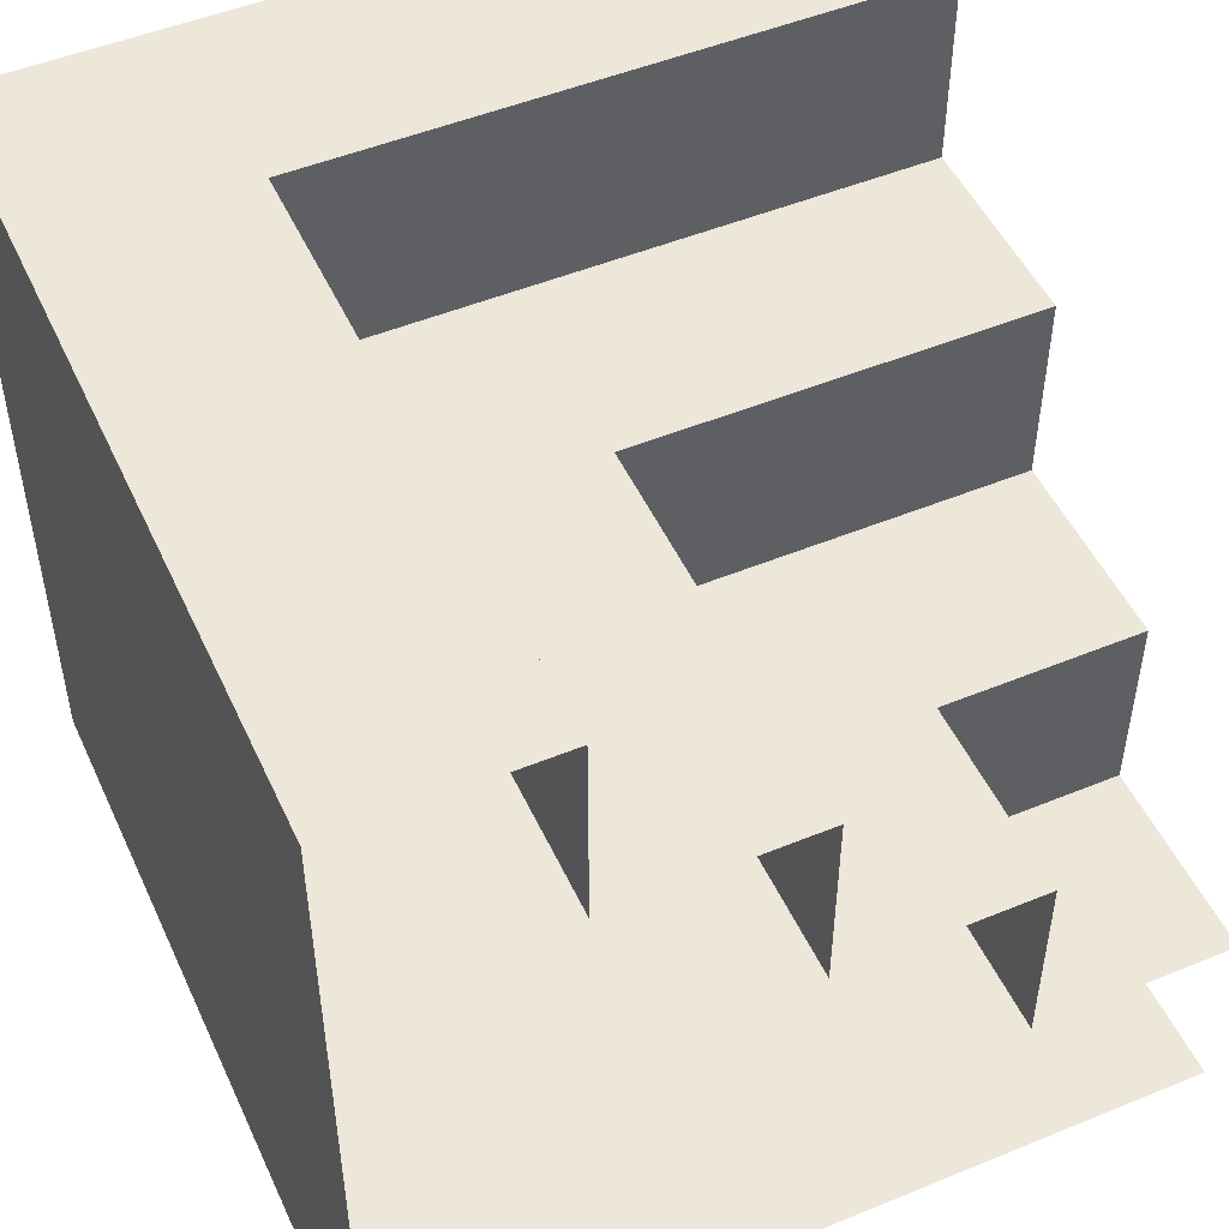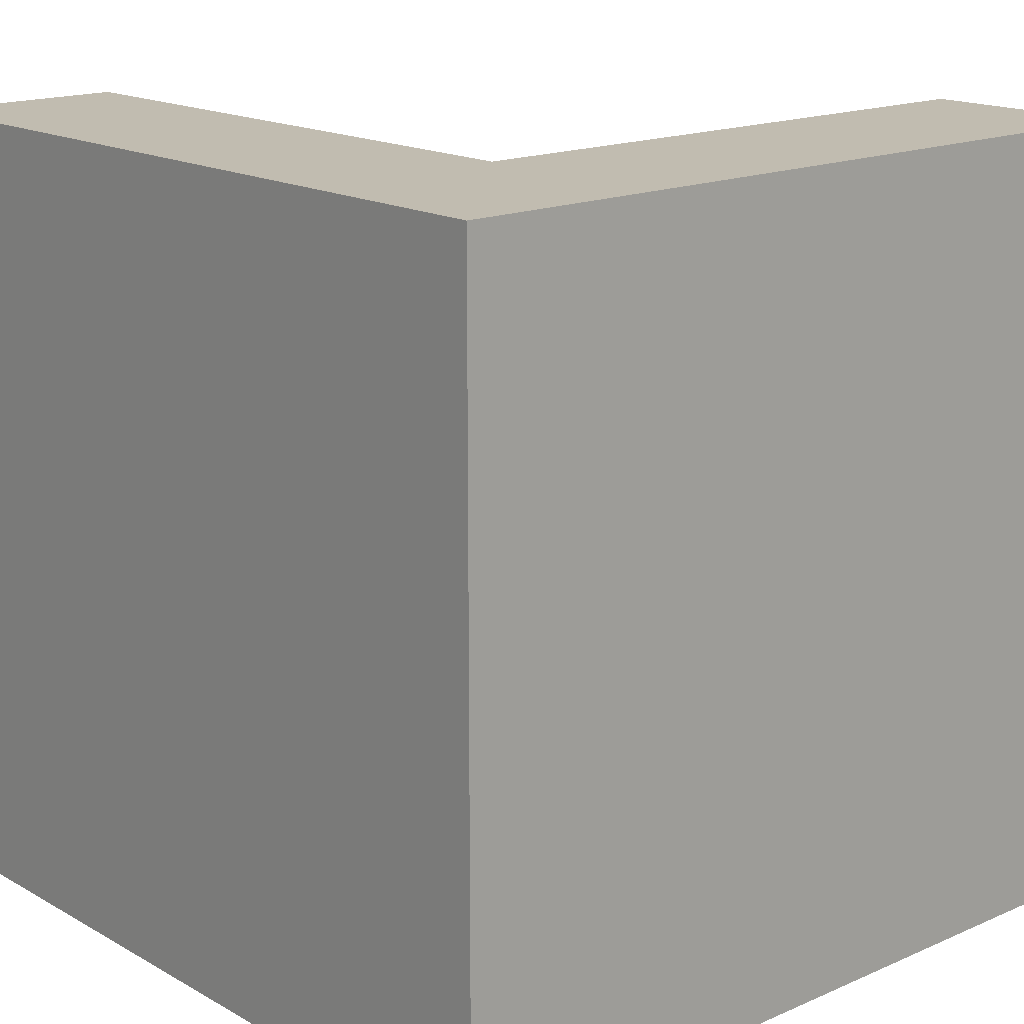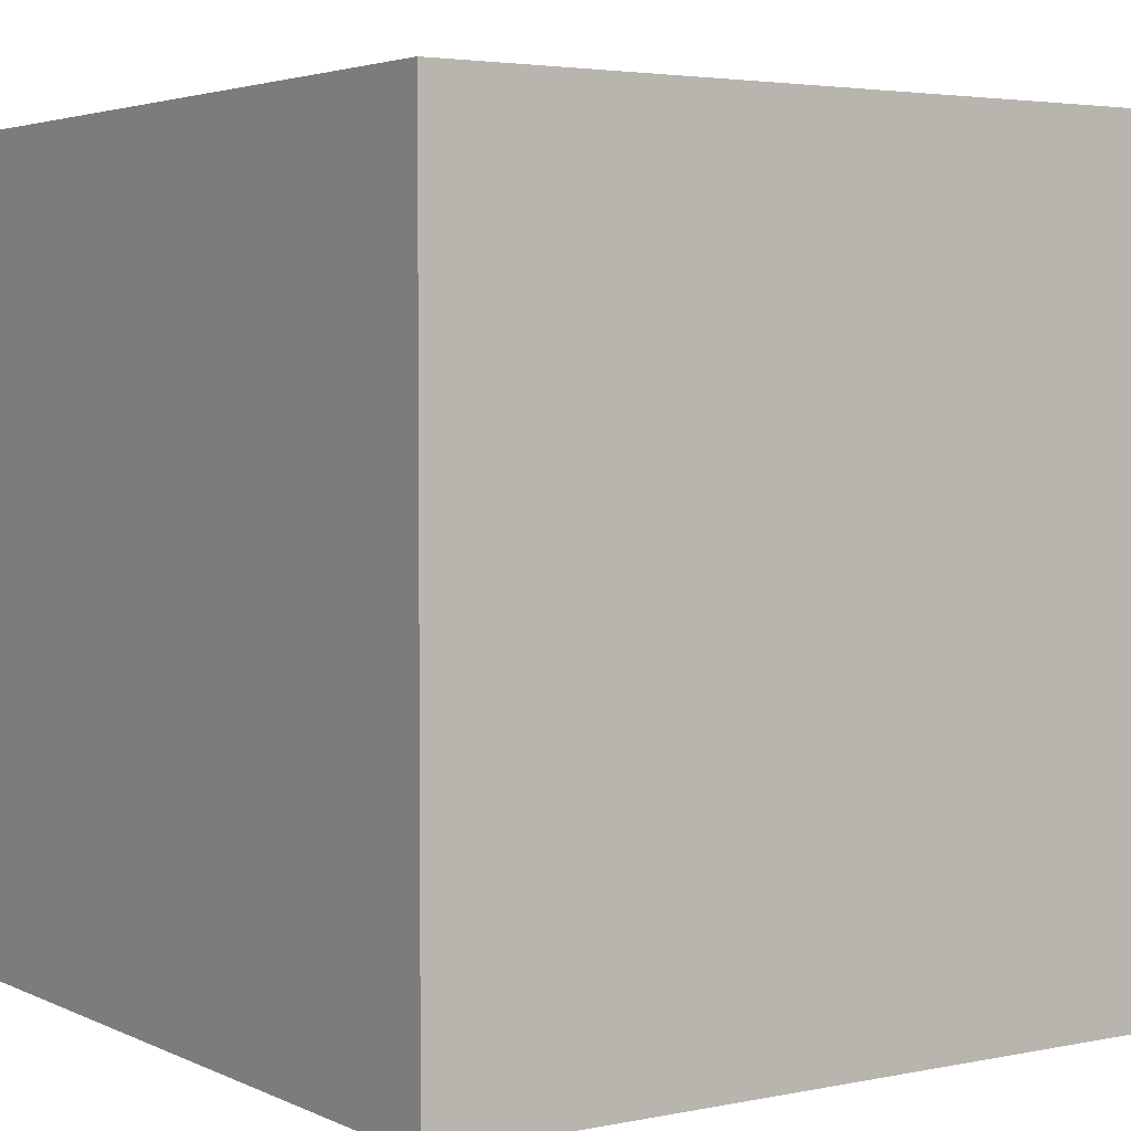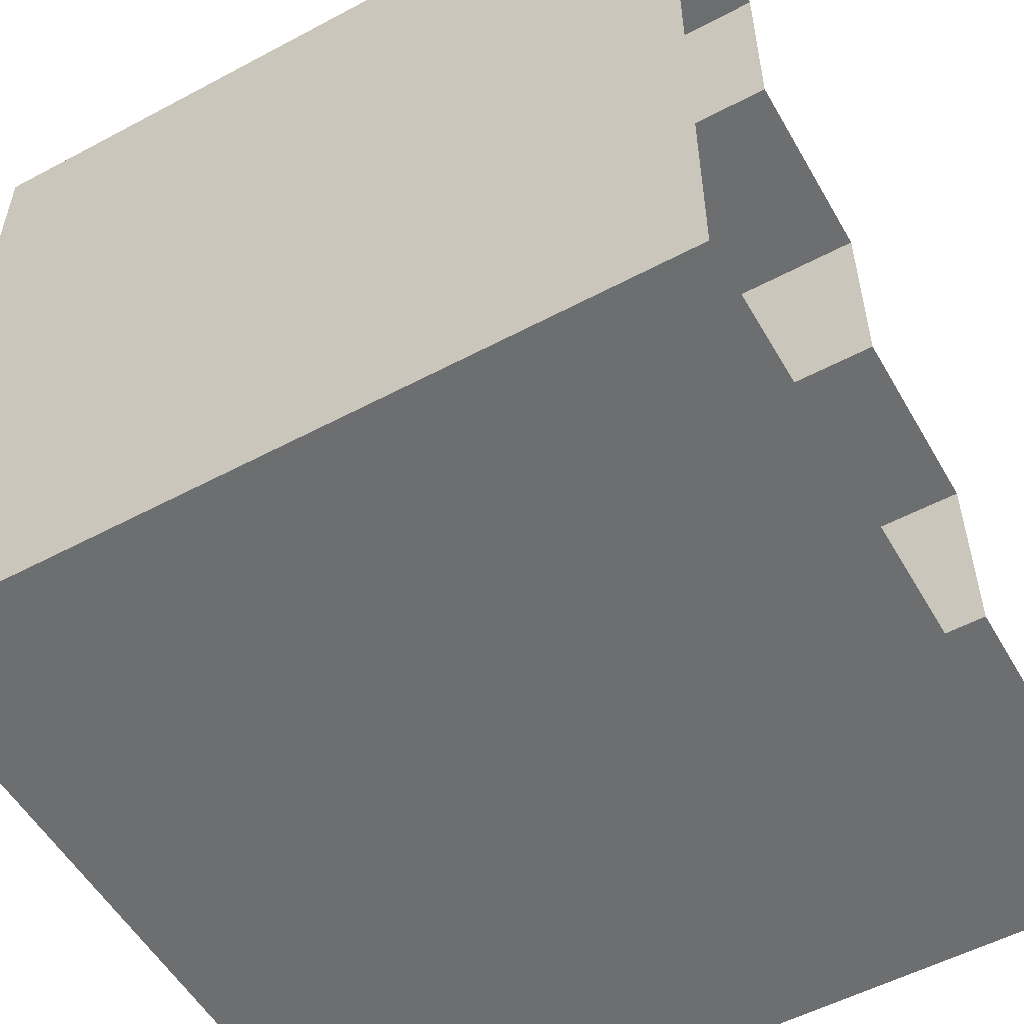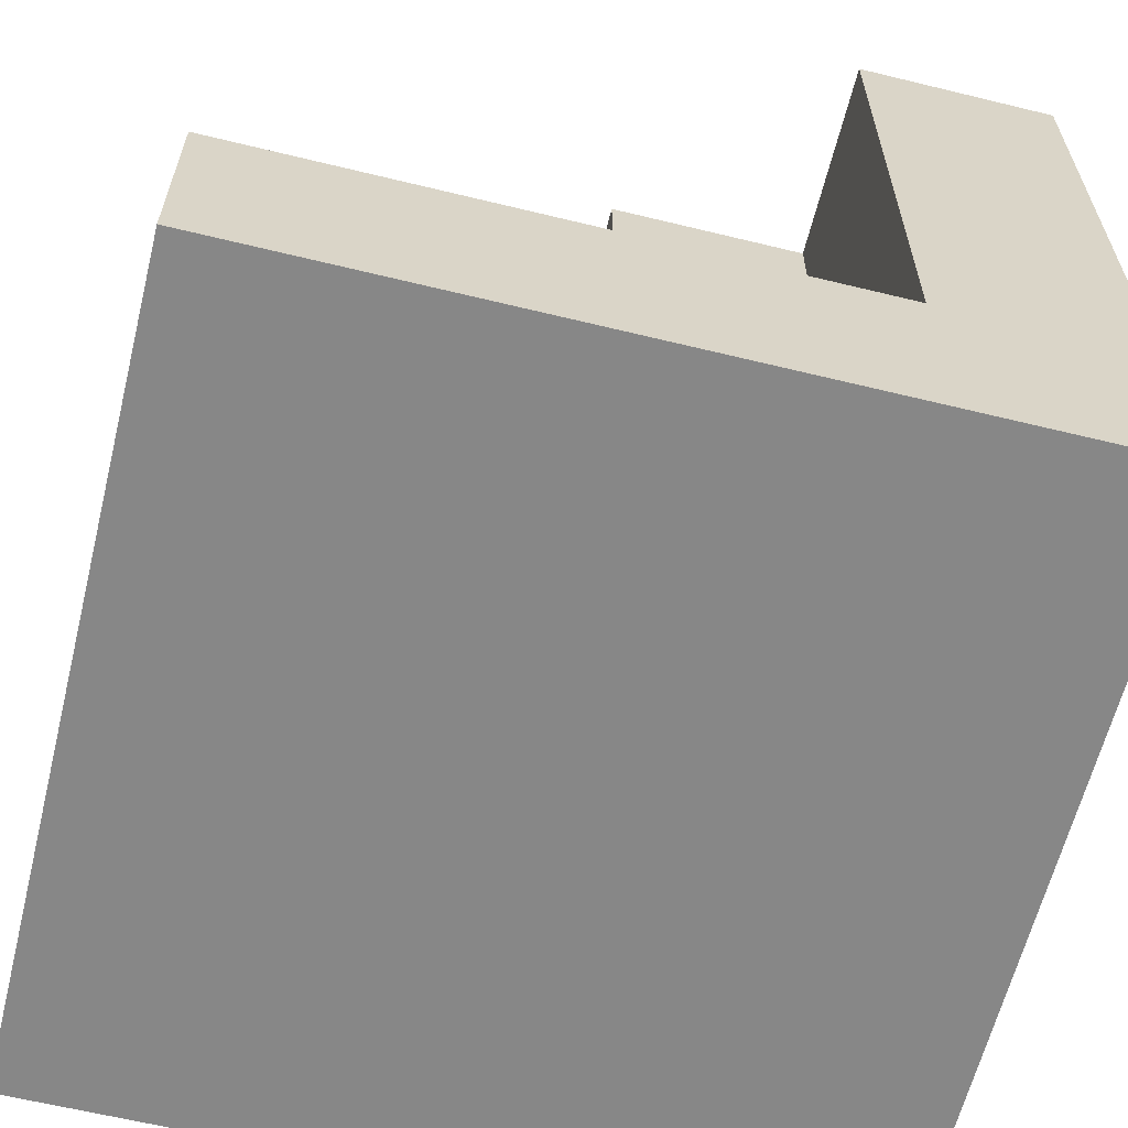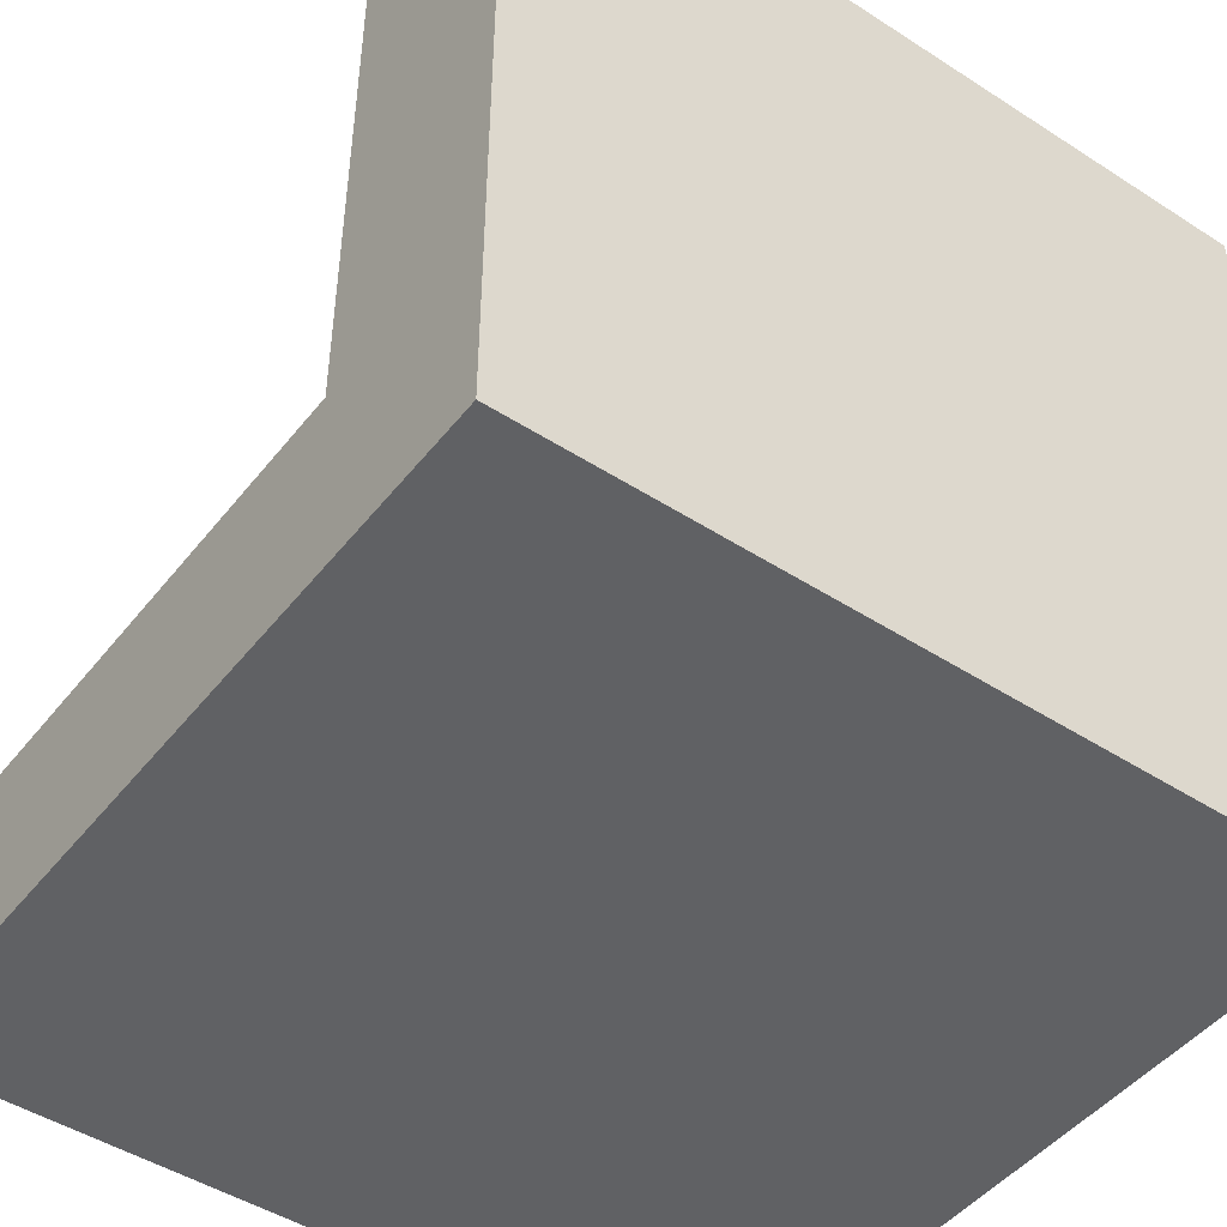
<metadata>
{"format":"obj","ext":"obj","renderer":"f3d","projection":"perspective","resolution":1024,"background":"white","views":[{"elev":50.0,"azim":-24.3,"up":"+Y"},{"elev":16.6,"azim":-131.5,"up":"+Y"},{"elev":3.6,"azim":-34.2,"up":"+Z"},{"elev":-54.2,"azim":-60.5,"up":"+Y"},{"elev":-62.4,"azim":166.1,"up":"+Z"},{"elev":-46.9,"azim":-126.2,"up":"+Z"}]}
</metadata>
<code>
o cuboid
v 1.002 -0.5 0.9983
v 1.002 -0.5 0.4983
v 1.002 -4.163e-16 0.4983
v -0.9983 1 0.9983
v 0.001705 0.5 0.9983
v -0.9983 -1 -1.002
v -0.9983 -1 0.9983
v -0.4983 1 0.9983
v -0.4983 0.5 0.9983
v 0.5017 1.388e-15 0.9983
v -0.4983 1 -0.5017
v -0.9983 1 -1.002
v 0.001705 1.388e-15 0.9983
v 0.001705 -4.163e-16 -0.001705
v 0.001705 0.5 -0.001705
v -0.4983 0.5 -0.5017
v 1.002 1 -0.5017
v 1.002 1 -1.002
v 1.002 -1 -1.002
v 1.002 -1 0.9983
v 0.5017 -0.5 0.9983
v 0.5017 -0.5 0.4983
v 0.5017 -4.163e-16 0.4983
v 1.002 -4.163e-16 -0.001705
v 1.002 0.5 -0.001705
v 1.002 0.5 -0.5017
f 2 22 21 1
f 3 23 22 2
f 8 9 16 11
f 15 16 9 5
f 18 12 11 17
f 25 15 14 24
f 26 16 15 25
f 17 11 16 26
f 5 13 14 15
f 10 21 22 23
f 6 19 20 7
f 4 12 6 7
f 18 19 6 12
f 11 12 4 8
f 23 14 13 10
f 24 14 23 3

</code>
